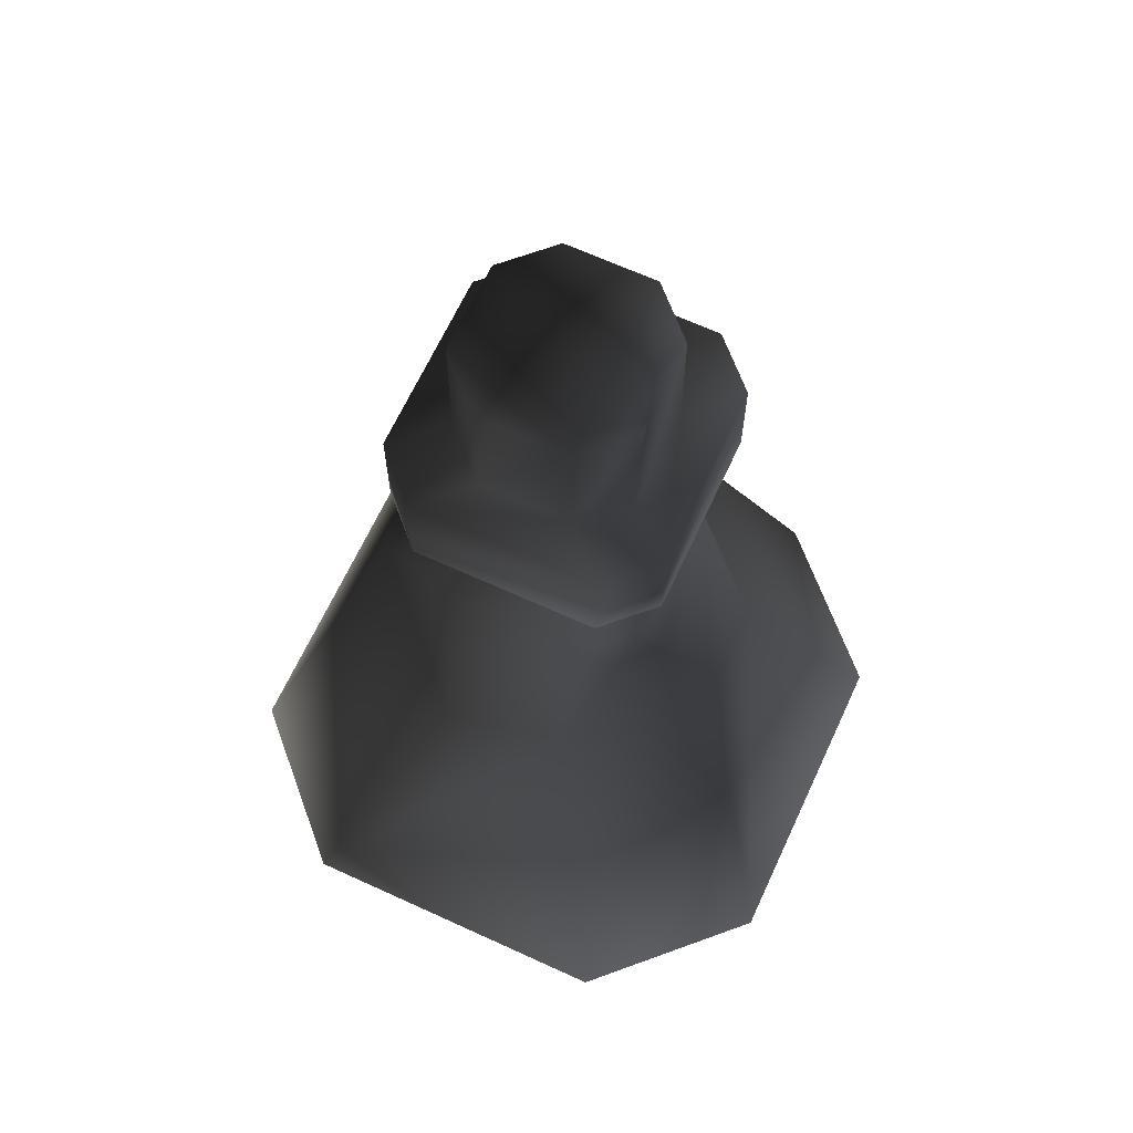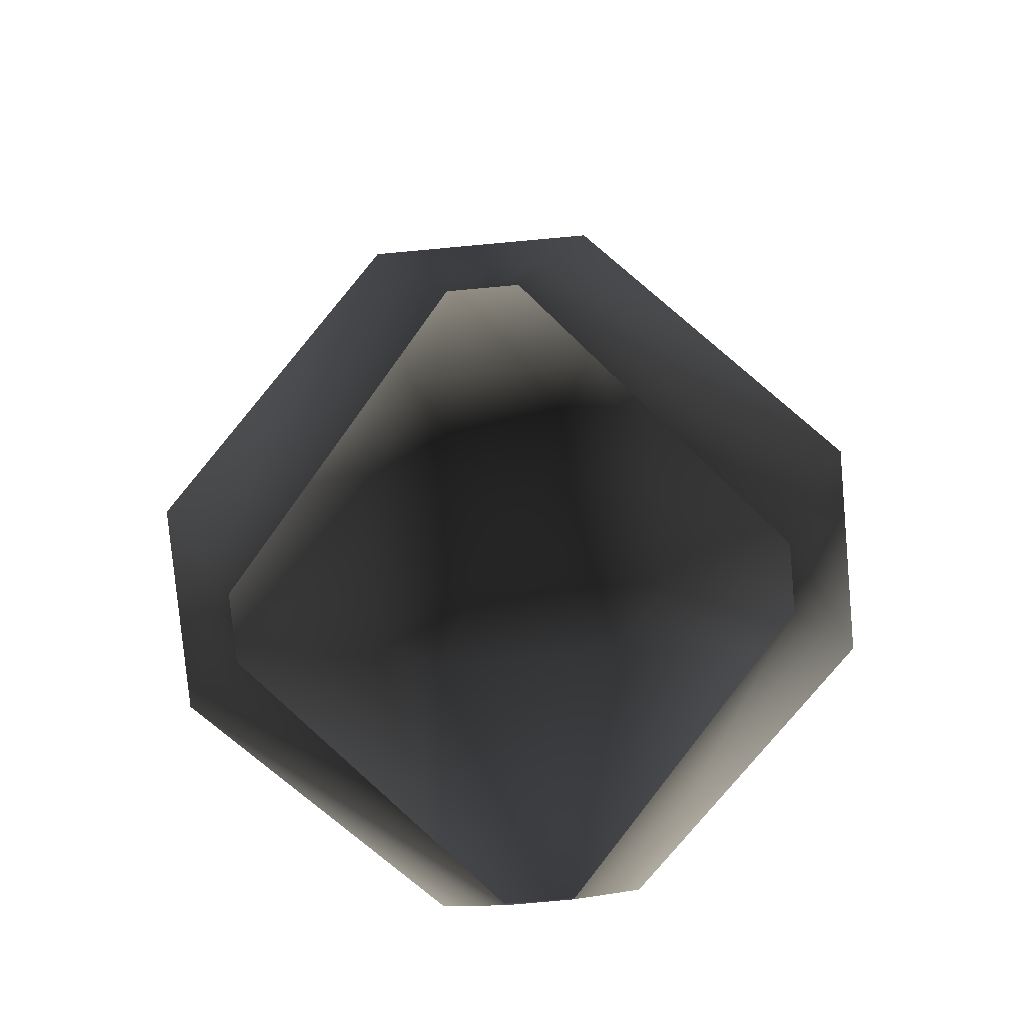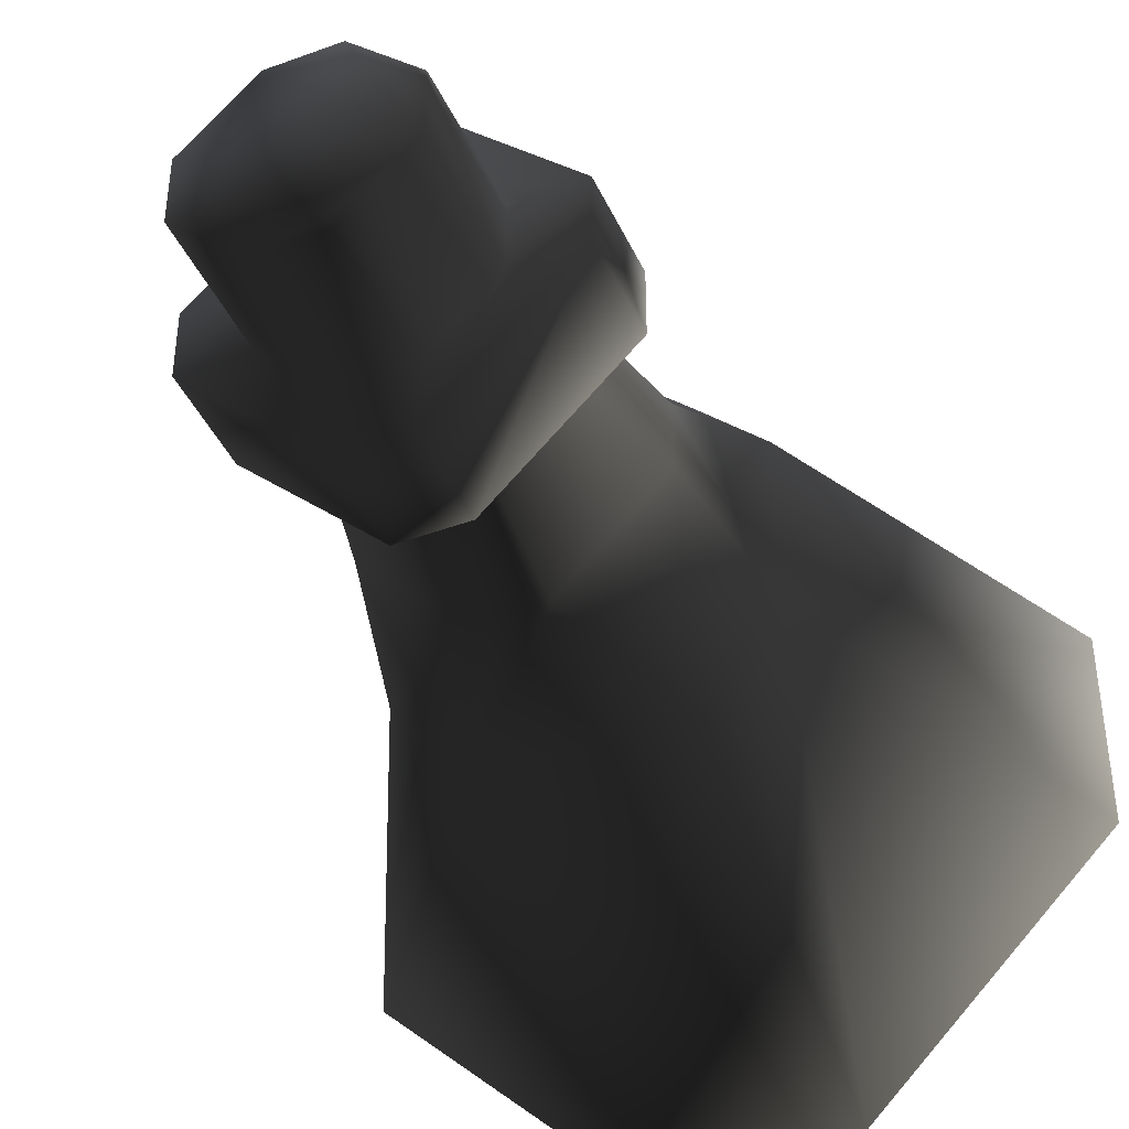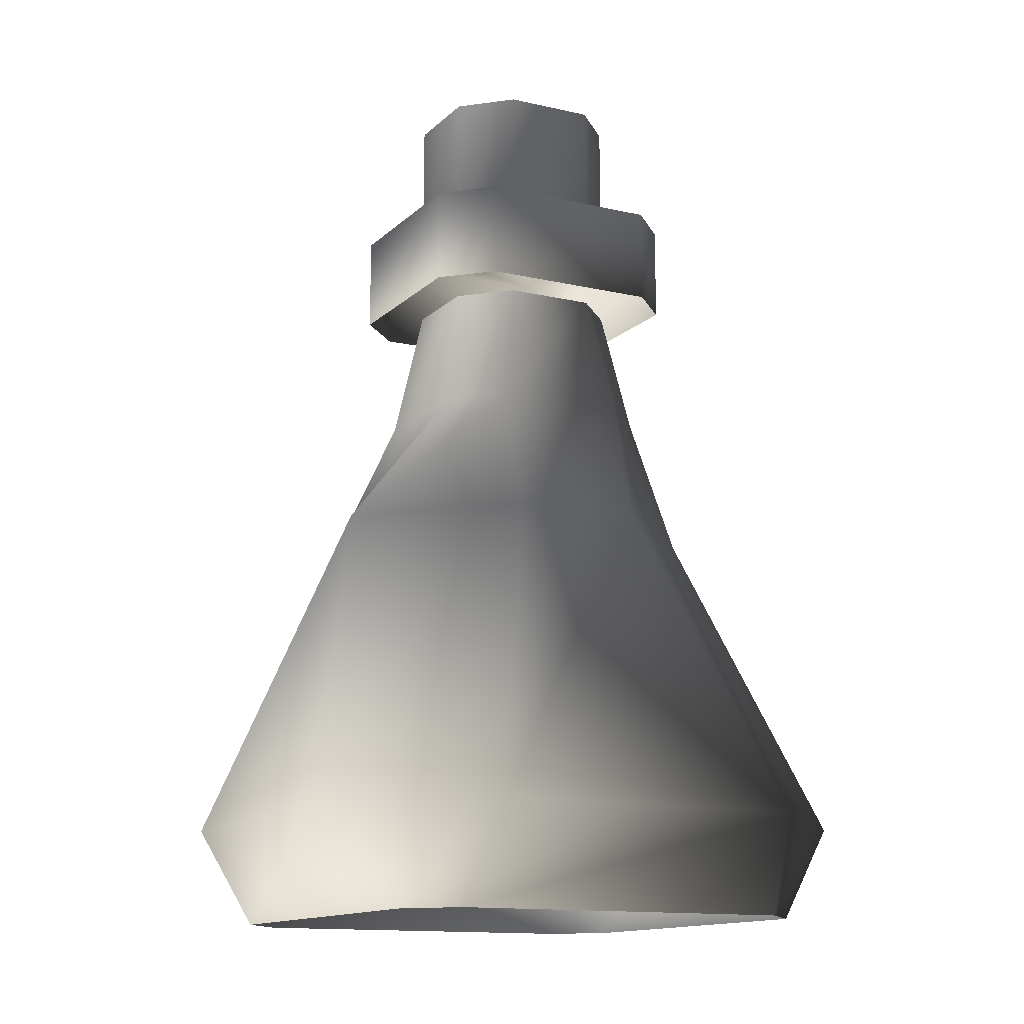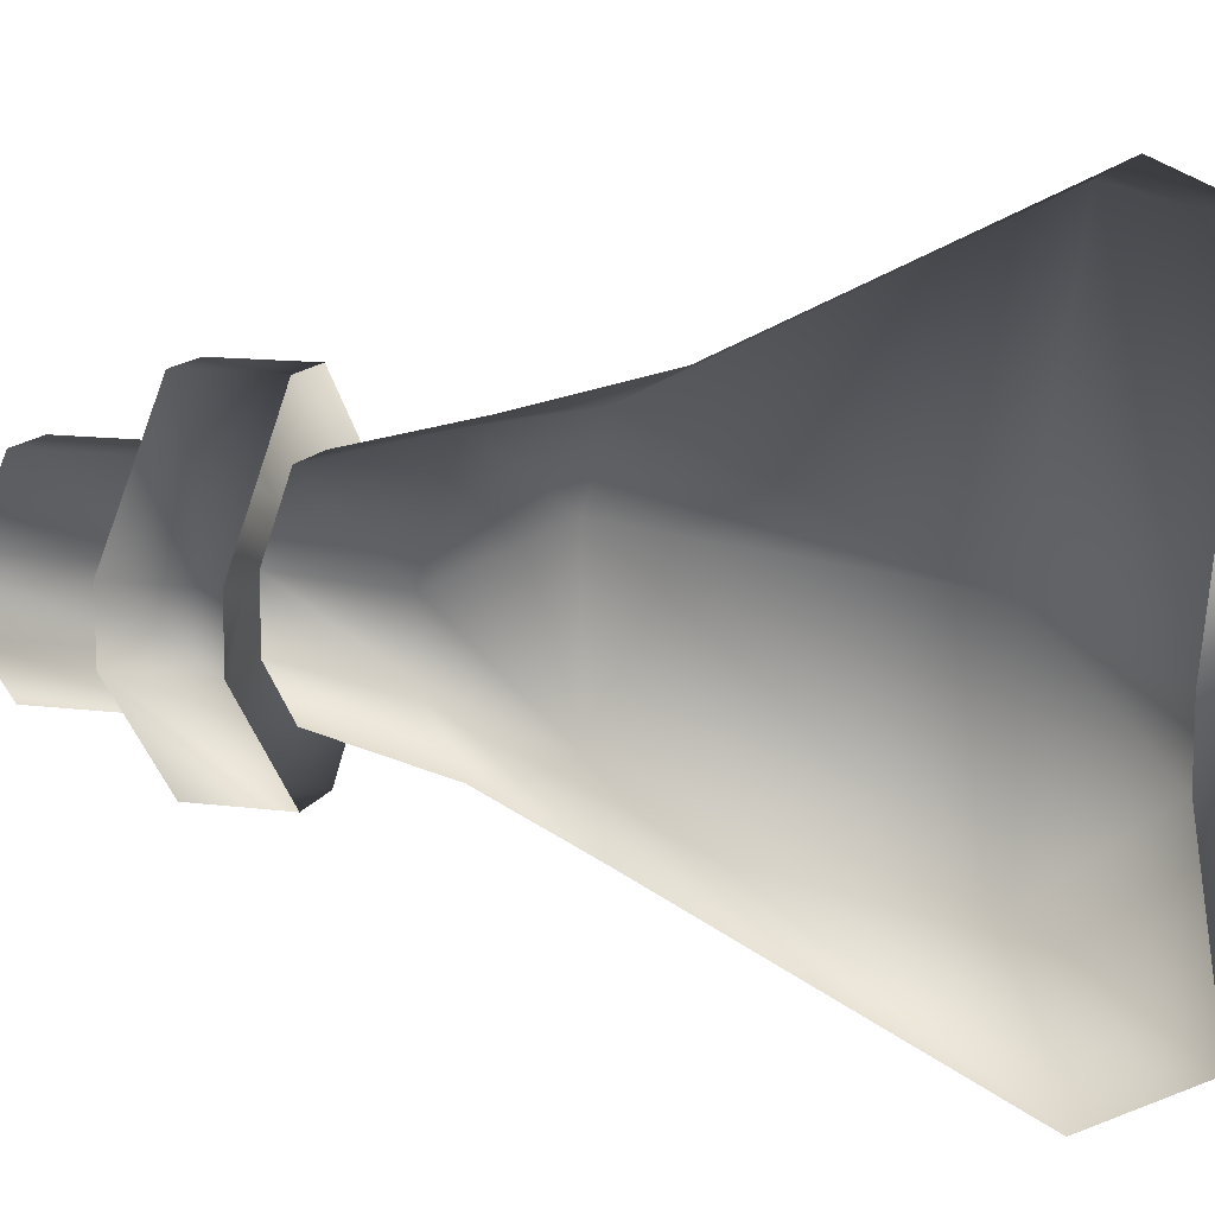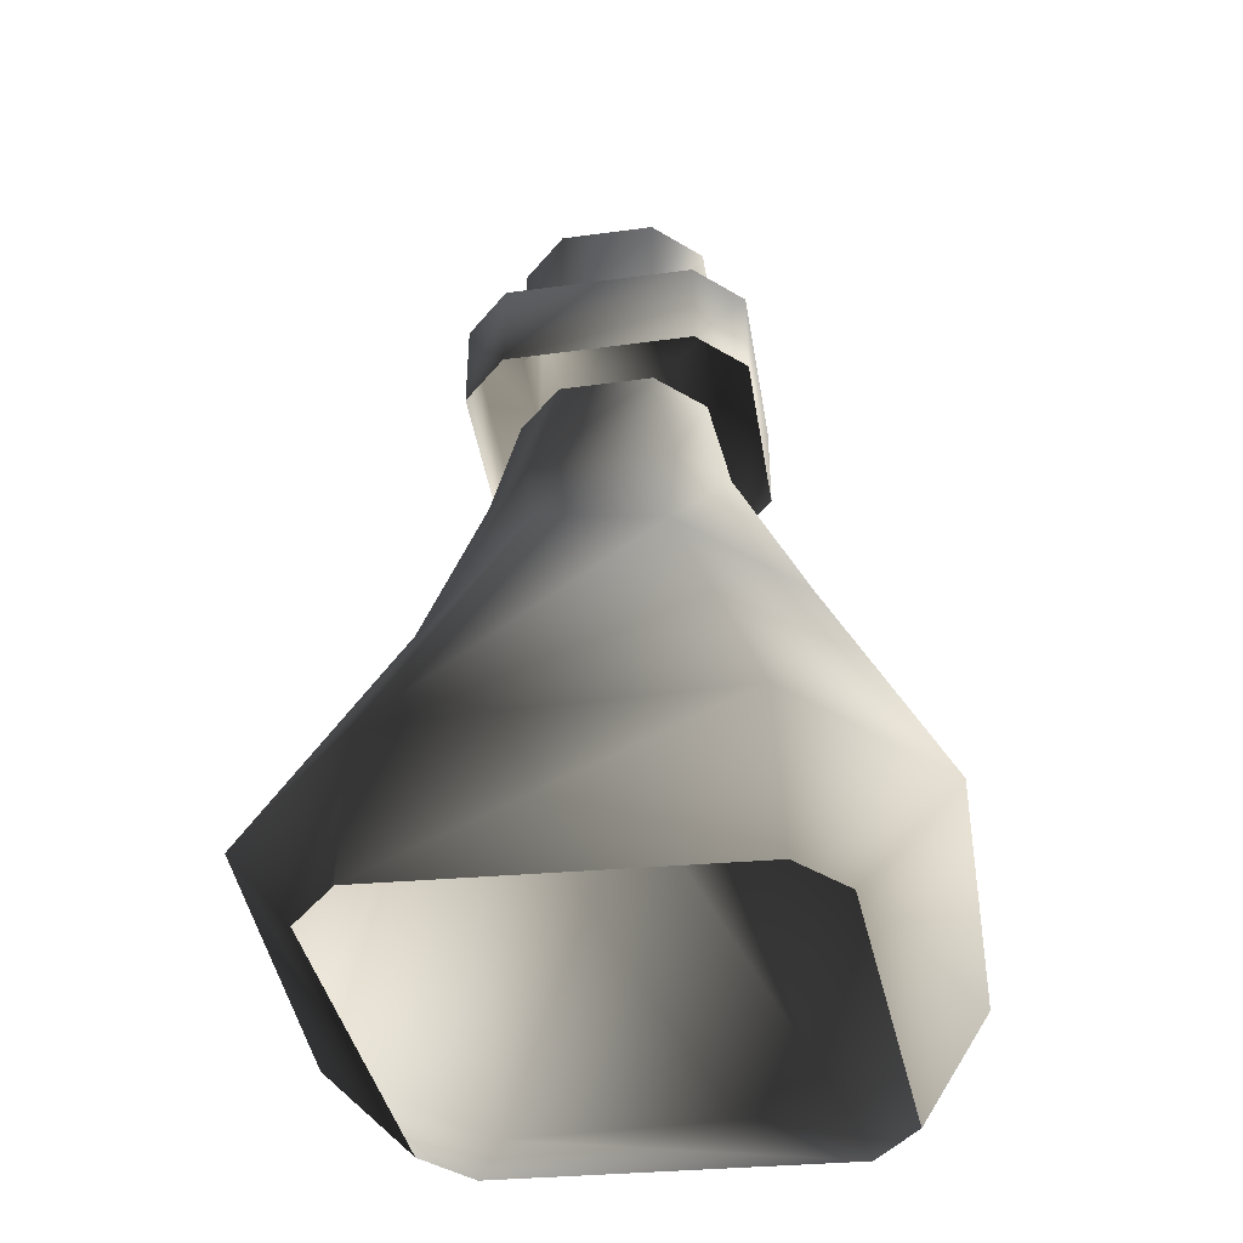
<metadata>
{"format":"obj","ext":"obj","renderer":"f3d","projection":"perspective","resolution":1024,"background":"white","views":[{"elev":65.8,"azim":-110.2,"up":"+Y"},{"elev":-79.3,"azim":-174.8,"up":"+Y"},{"elev":-42.7,"azim":-156.4,"up":"+Z"},{"elev":-13.6,"azim":107.5,"up":"+Y"},{"elev":12.4,"azim":-72.7,"up":"+Z"},{"elev":-42.7,"azim":-125.8,"up":"+Y"}]}
</metadata>
<code>
o 2697
v 0 13 0
v -3 13 -5
v -5 13 -2
v -5 13 3
v -3 13 5
v 3 13 5
v 5 13 4
v 5 13 -2
v 3 13 -5
v 3 3 -10
v -3 3 -10
v -4 17 -1
v -1 17 -4
v 1 17 -4
v 10 3 -3
v 8 0 -1
v 1 0 -9
v -1 0 -9
v -10 3 -3
v -4 17 1
v -3 21 1
v -3 21 -1
v -1 21 -3
v 1 21 -3
v 4 17 -1
v 10 3 3
v 8 0 1
v 1 0 9
v 3 3 10
v -1 0 9
v -3 3 10
v -8 0 1
v -10 3 3
v -8 0 -1
v -1 17 4
v -1 21 3
v 1 17 4
v 1 21 3
v 4 17 1
v 3 21 1
v 3 21 -1
v -5 21 -1
v -5 21 1
v -5 24 1
v -5 24 -1
v -1 21 -5
v -1 24 -5
v 1 21 -5
v 1 24 -5
v 5 21 -1
v 5 24 -1
v 5 21 1
v 5 24 1
v 1 21 5
v 1 24 5
v -1 21 5
v -1 24 5
v -1 24 3
v -3 24 1
v -3 24 -1
v -1 24 -3
v 1 24 -3
v 3 24 -1
v 3 24 1
v 1 24 3
v -3 28 1
v -3 28 -1
v -1 28 -3
v 1 28 -3
v 3 28 -1
v 3 28 1
v 1 28 3
v -1 28 3
f 1 2 3
f 1 3 4
f 1 4 5
f 1 5 6
f 1 6 7
f 1 7 8
f 1 8 9
f 1 9 2
f 2 9 10
f 2 10 11
f 2 11 3
f 2 3 12
f 2 12 13
f 2 13 9
f 9 13 14
f 9 14 8
f 9 8 15
f 9 15 10
f 10 15 16
f 10 16 17
f 10 17 11
f 11 17 18
f 11 18 19
f 11 19 3
f 3 19 4
f 3 4 20
f 3 20 12
f 12 20 21
f 12 21 22
f 12 22 13
f 13 22 23
f 13 23 14
f 14 23 24
f 14 24 25
f 14 25 8
f 8 25 7
f 8 7 26
f 8 26 15
f 15 26 27
f 15 27 16
f 28 27 26
f 28 26 29
f 28 29 30
f 30 29 31
f 30 31 32
f 32 31 33
f 32 33 34
f 34 33 19
f 34 19 18
f 20 35 36
f 20 36 21
f 35 37 38
f 35 38 36
f 37 39 40
f 37 40 38
f 39 25 41
f 39 41 40
f 25 24 41
f 42 43 44
f 42 44 45
f 42 45 46
f 46 45 47
f 46 47 48
f 48 47 49
f 48 49 50
f 50 49 51
f 50 51 52
f 52 51 53
f 52 53 54
f 54 53 55
f 54 55 56
f 56 55 57
f 56 57 43
f 43 57 44
f 44 57 58
f 44 58 59
f 44 59 60
f 44 60 45
f 45 60 47
f 47 60 61
f 47 61 62
f 47 62 49
f 49 62 63
f 49 63 51
f 51 63 64
f 51 64 53
f 53 64 65
f 53 65 55
f 55 65 58
f 55 58 57
f 60 59 66
f 60 66 67
f 60 67 61
f 61 67 68
f 61 68 62
f 62 68 69
f 62 69 63
f 63 69 70
f 63 70 64
f 64 70 71
f 64 71 65
f 65 71 72
f 65 72 58
f 58 72 73
f 58 73 59
f 59 73 66
f 66 73 67
f 67 73 72
f 67 72 71
f 67 71 70
f 67 70 69
f 67 69 68
f 6 7 39
f 6 39 37
f 6 37 5
f 6 5 31
f 6 31 29
f 6 29 7
f 7 29 26
f 5 37 35
f 5 35 4
f 5 4 33
f 5 33 31
f 4 35 20
f 7 25 39
f 19 33 4

</code>
